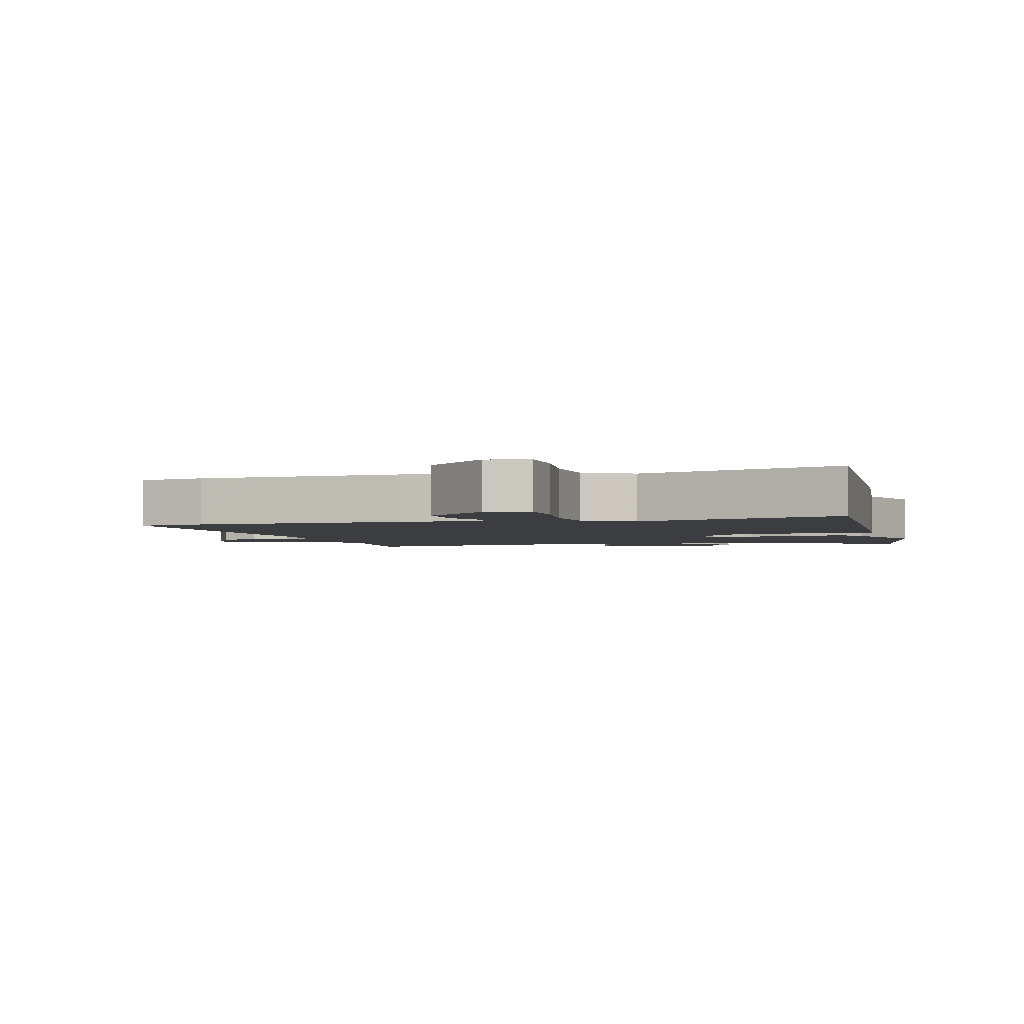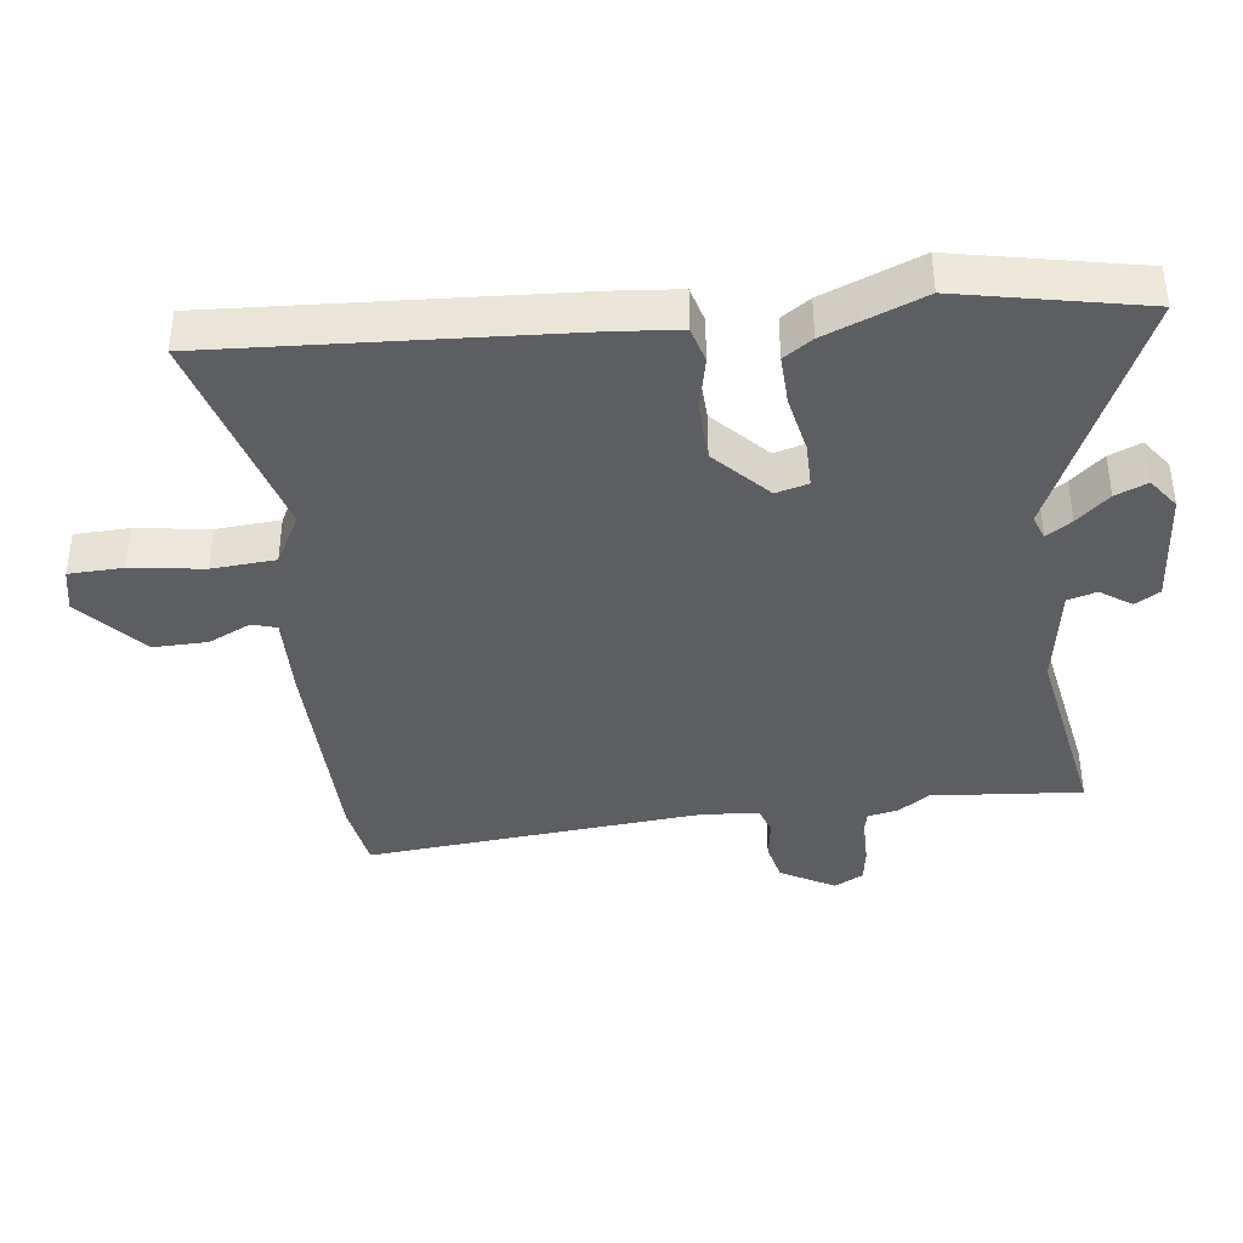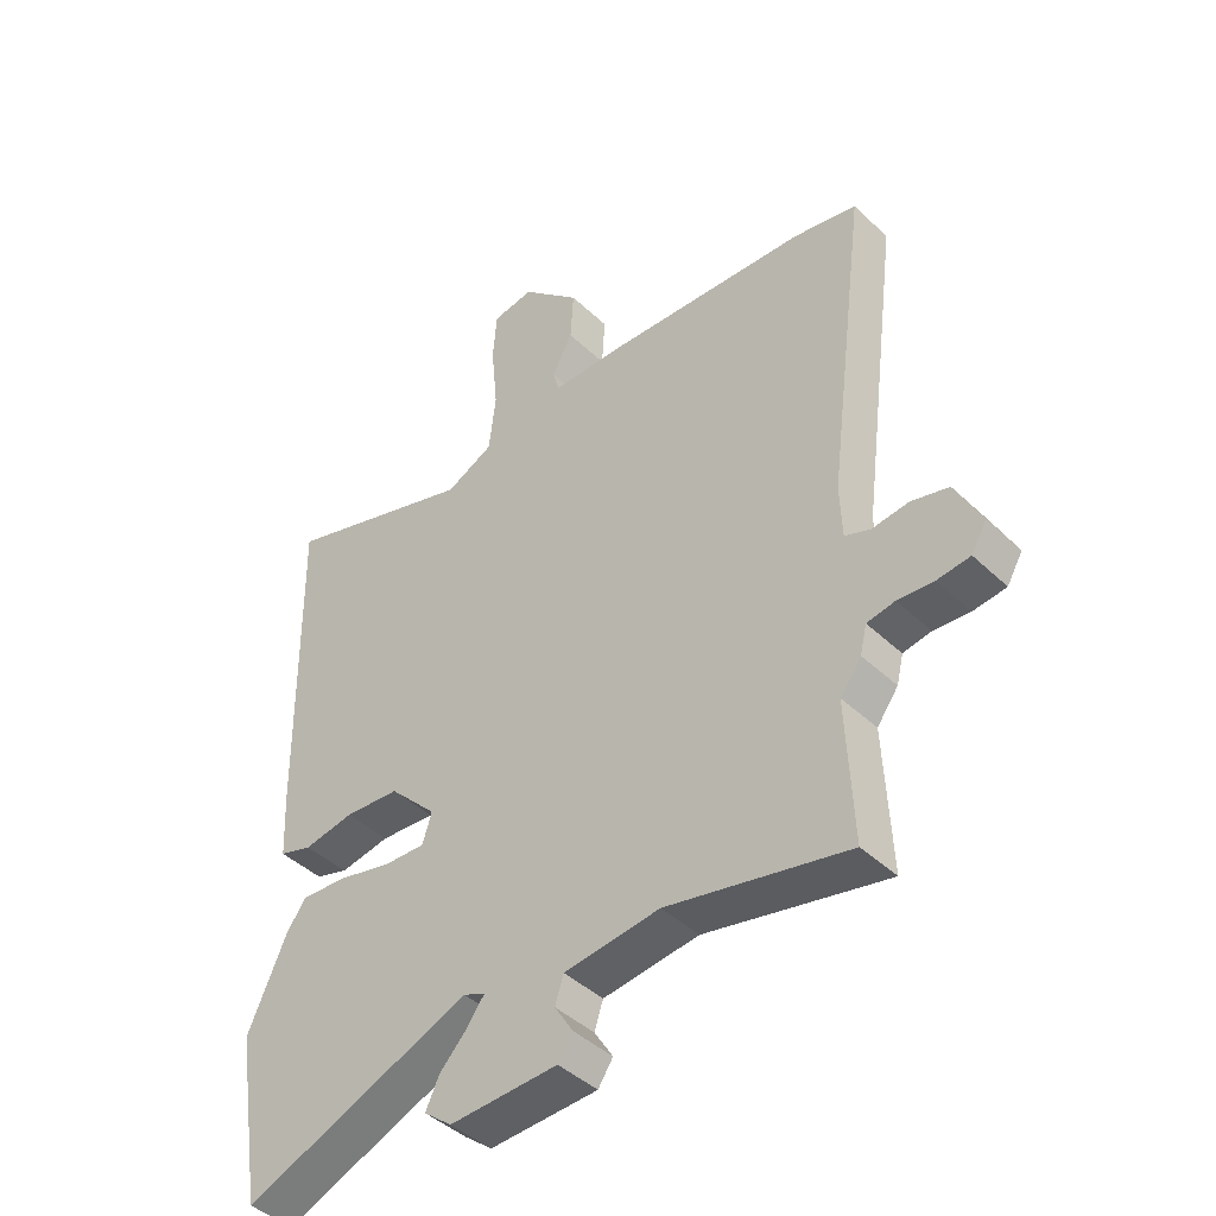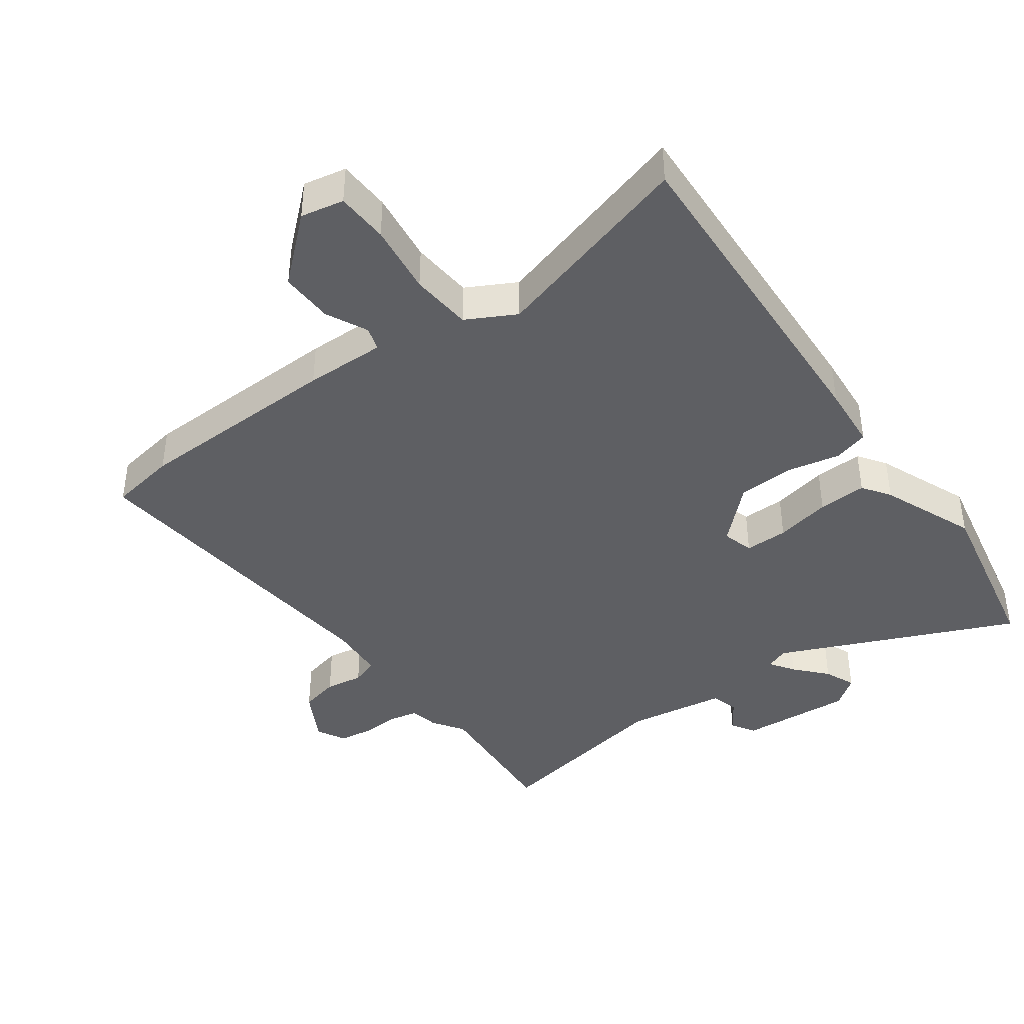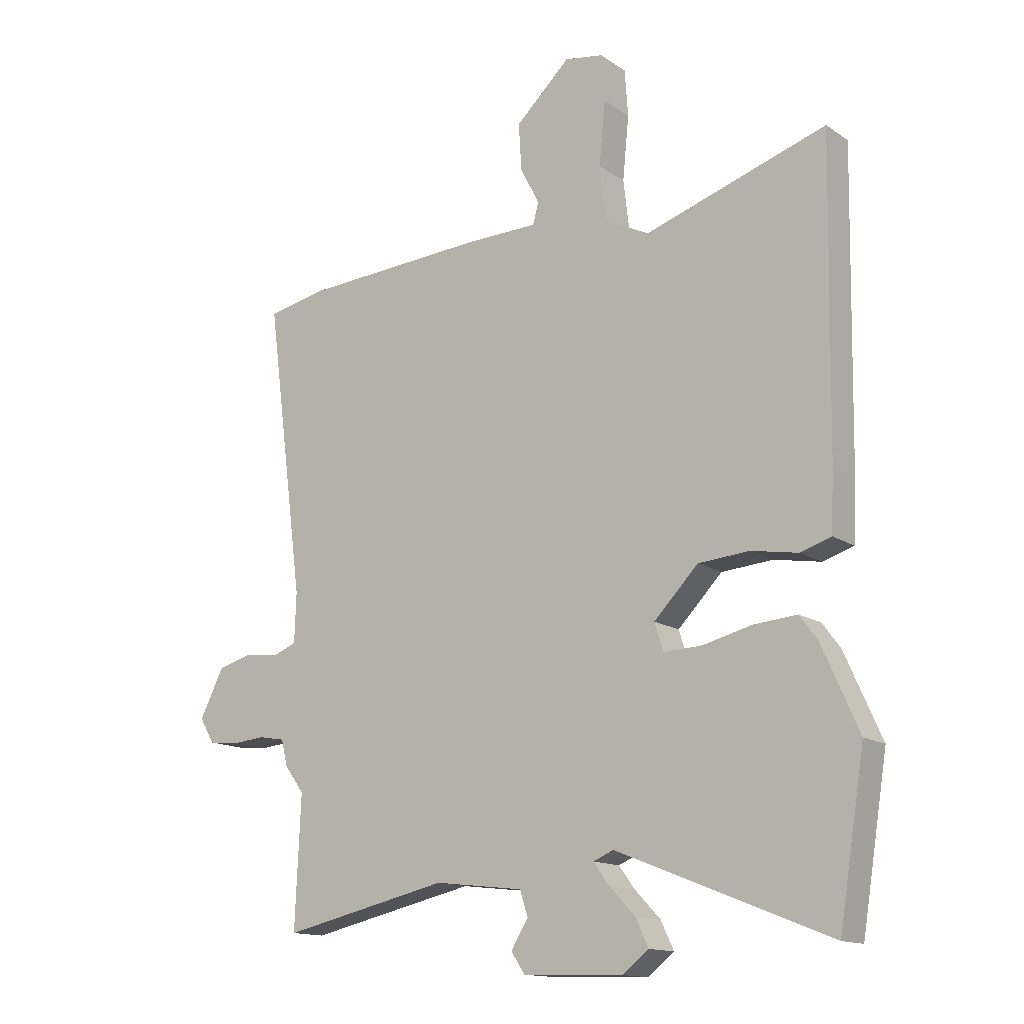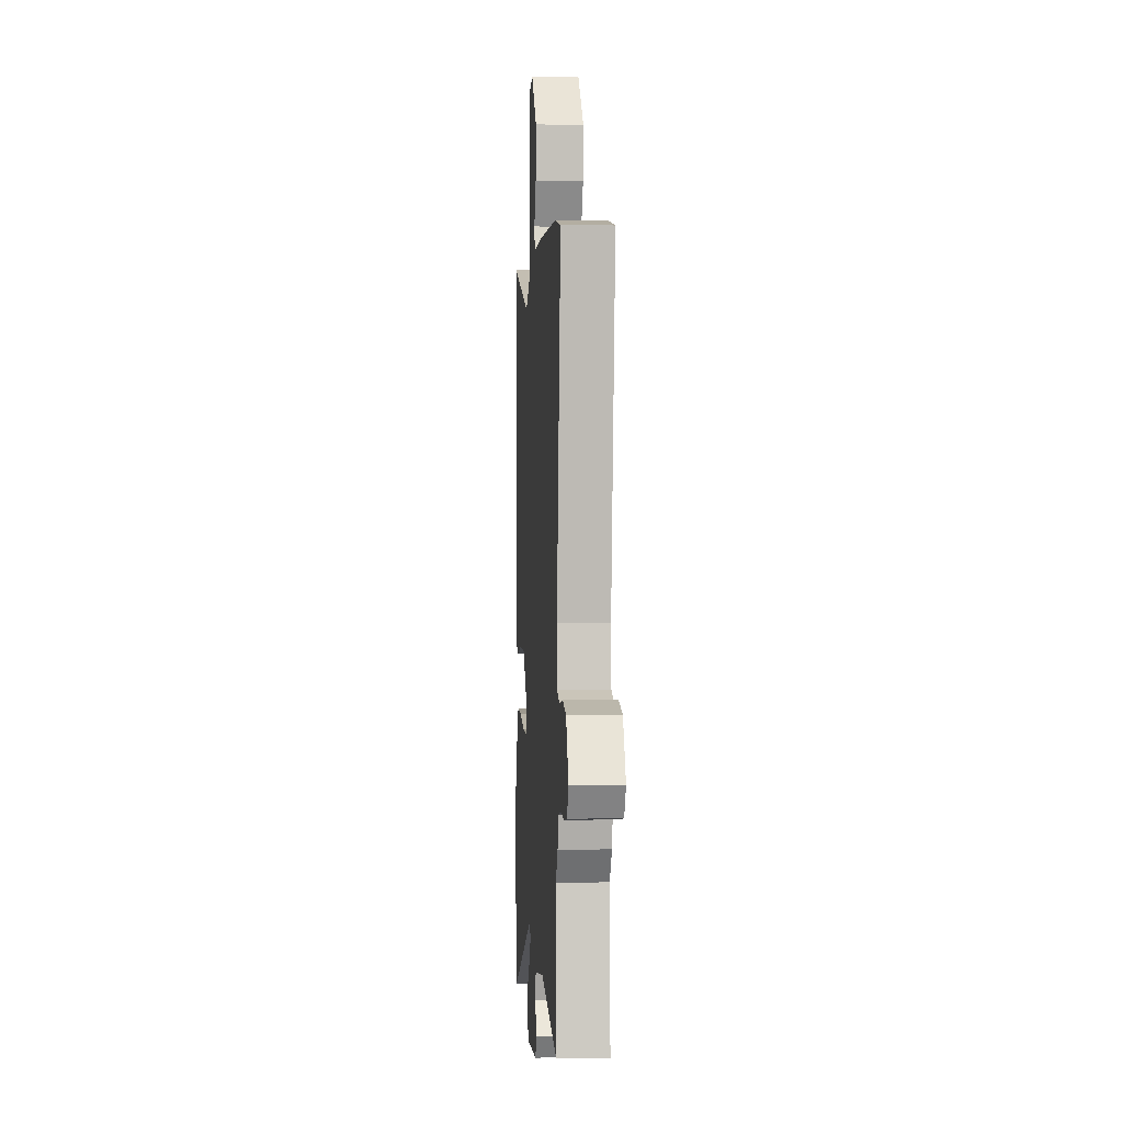
<metadata>
{"format":"obj","ext":"obj","renderer":"f3d","projection":"perspective","resolution":1024,"background":"white","views":[{"elev":-2.7,"azim":13.4,"up":"+Y"},{"elev":-39.4,"azim":94.6,"up":"+Y"},{"elev":-43.6,"azim":-137.9,"up":"+Z"},{"elev":-41.1,"azim":34.1,"up":"+Y"},{"elev":-14.3,"azim":35.2,"up":"+Z"},{"elev":-0.8,"azim":-94.0,"up":"+Z"}]}
</metadata>
<code>
v -0.581 0.07 0.483
v -0.478 0.07 0.504
v -0.157 0.07 0.523
v -0.032 0.07 0.525
v -0.022 0.07 0.562
v -0.055 0.07 0.625
v -0.06 0.07 0.707
v 0.035 0.07 0.797
v 0.102 0.07 0.786
v 0.108 0.07 0.705
v 0.097 0.07 0.595
v 0.108 0.07 0.5
v 0.185 0.07 0.462
v 0.5 0.07 0.564
v 0.491 0.07 0.035
v 0.486 0.07 -0.066
v 0.433 0.07 -0.083
v 0.352 0.07 -0.069
v 0.263 0.07 -0.076
v 0.186 0.07 -0.155
v 0.201 0.07 -0.203
v 0.268 0.07 -0.2
v 0.353 0.07 -0.179
v 0.428 0.07 -0.173
v 0.459 0.07 -0.215
v 0.523 0.07 -0.359
v 0.478 0.07 -0.636
v 0.109 0.07 -0.489
v 0.074 0.07 -0.504
v 0.101 0.07 -0.541
v 0.146 0.07 -0.588
v 0.168 0.07 -0.635
v 0.123 0.07 -0.671
v -0.051 0.07 -0.665
v -0.075 0.07 -0.629
v -0.045 0.07 -0.581
v -0.059 0.07 -0.538
v -0.213 0.07 -0.52
v -0.504 0.07 -0.585
v -0.494 0.07 -0.359
v -0.528 0.07 -0.313
v -0.539 0.07 -0.268
v -0.584 0.07 -0.26
v -0.642 0.07 -0.265
v -0.695 0.07 -0.259
v -0.72 0.07 -0.216
v -0.678 0.07 -0.133
v -0.618 0.07 -0.117
v -0.559 0.07 -0.124
v -0.518 0.07 -0.108
v -0.515 0.07 -0.022
v -0.581 0 0.483
v -0.478 0 0.504
v -0.157 0 0.523
v -0.032 0 0.525
v -0.022 0 0.562
v -0.055 0 0.625
v -0.06 0 0.707
v 0.035 0 0.797
v 0.102 0 0.786
v 0.108 0 0.705
v 0.097 0 0.595
v 0.108 0 0.5
v 0.185 0 0.462
v 0.5 0 0.564
v 0.491 0 0.035
v 0.486 0 -0.066
v 0.433 0 -0.083
v 0.352 0 -0.069
v 0.263 0 -0.076
v 0.186 0 -0.155
v 0.201 0 -0.203
v 0.268 0 -0.2
v 0.353 0 -0.179
v 0.428 0 -0.173
v 0.459 0 -0.215
v 0.523 0 -0.359
v 0.478 0 -0.636
v 0.109 0 -0.489
v 0.074 0 -0.504
v 0.101 0 -0.541
v 0.146 0 -0.588
v 0.168 0 -0.635
v 0.123 0 -0.671
v -0.051 0 -0.665
v -0.075 0 -0.629
v -0.045 0 -0.581
v -0.059 0 -0.538
v -0.213 0 -0.52
v -0.504 0 -0.585
v -0.494 0 -0.359
v -0.528 0 -0.313
v -0.539 0 -0.268
v -0.584 0 -0.26
v -0.642 0 -0.265
v -0.695 0 -0.259
v -0.72 0 -0.216
v -0.678 0 -0.133
v -0.618 0 -0.117
v -0.559 0 -0.124
v -0.518 0 -0.108
v -0.515 0 -0.022
f 46 47 48 49
f 46 49 50
f 43 44 45 46
f 42 43 46 50
f 40 41 42 50
f 38 39 40
f 37 38 40 50
f 33 34 35 36
f 33 36 37
f 30 31 32 33
f 29 30 33 37
f 28 29 37 50
f 22 23 24 25
f 21 22 25 26
f 15 16 17 18
f 13 14 15 18
f 12 13 18 19
f 8 9 10 11
f 8 11 12
f 5 6 7 8
f 5 8 12
f 4 5 12 19
f 51 1 2 3
f 21 26 27 28
f 20 21 28 50
f 19 20 50 51
f 3 4 19 51
f 100 99 98 97
f 101 100 97
f 97 96 95 94
f 101 97 94 93
f 101 93 92 91
f 91 90 89
f 101 91 89 88
f 87 86 85 84
f 88 87 84
f 84 83 82 81
f 88 84 81 80
f 101 88 80 79
f 76 75 74 73
f 77 76 73 72
f 69 68 67 66
f 69 66 65 64
f 70 69 64 63
f 62 61 60 59
f 63 62 59
f 59 58 57 56
f 63 59 56
f 70 63 56 55
f 54 53 52 102
f 79 78 77 72
f 101 79 72 71
f 102 101 71 70
f 102 70 55 54
f 1 52 53 2
f 2 53 54 3
f 3 54 55 4
f 4 55 56 5
f 5 56 57 6
f 6 57 58 7
f 7 58 59 8
f 8 59 60 9
f 9 60 61 10
f 10 61 62 11
f 11 62 63 12
f 12 63 64 13
f 13 64 65 14
f 14 65 66 15
f 15 66 67 16
f 16 67 68 17
f 17 68 69 18
f 18 69 70 19
f 19 70 71 20
f 20 71 72 21
f 21 72 73 22
f 22 73 74 23
f 23 74 75 24
f 24 75 76 25
f 25 76 77 26
f 26 77 78 27
f 27 78 79 28
f 28 79 80 29
f 29 80 81 30
f 30 81 82 31
f 31 82 83 32
f 32 83 84 33
f 33 84 85 34
f 34 85 86 35
f 35 86 87 36
f 36 87 88 37
f 37 88 89 38
f 38 89 90 39
f 39 90 91 40
f 40 91 92 41
f 41 92 93 42
f 42 93 94 43
f 43 94 95 44
f 44 95 96 45
f 45 96 97 46
f 46 97 98 47
f 47 98 99 48
f 48 99 100 49
f 49 100 101 50
f 50 101 102 51
f 51 102 52 1

</code>
